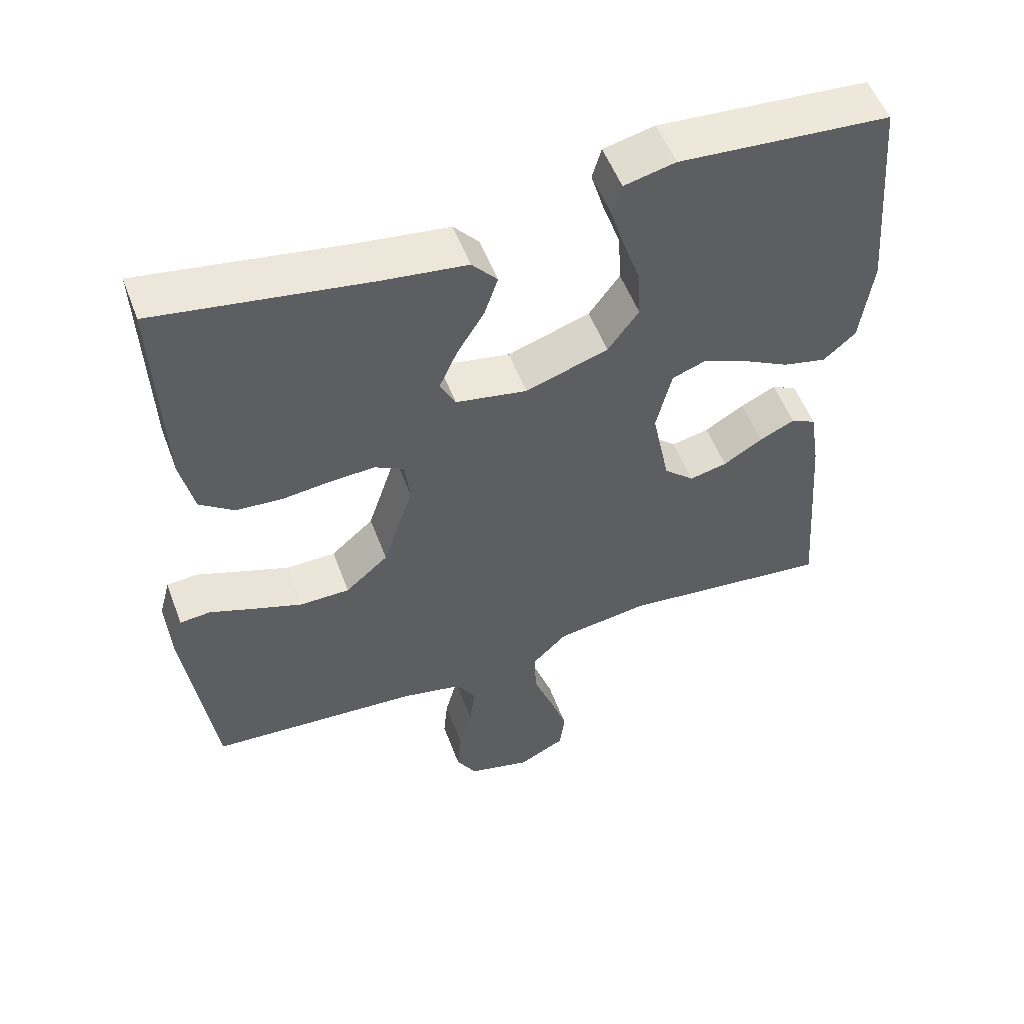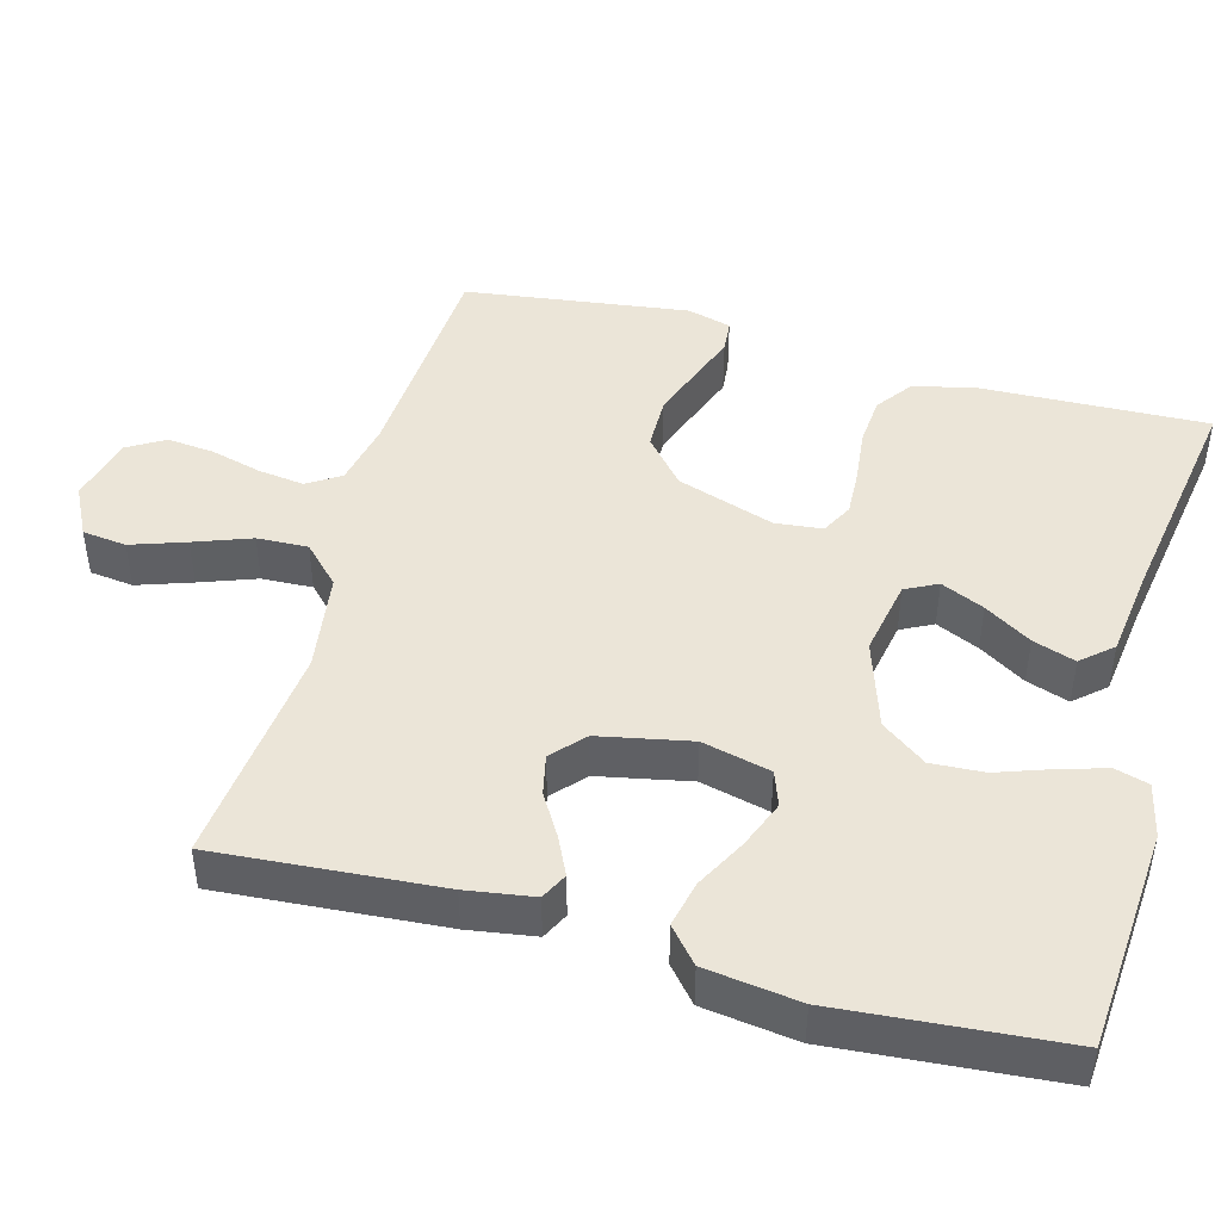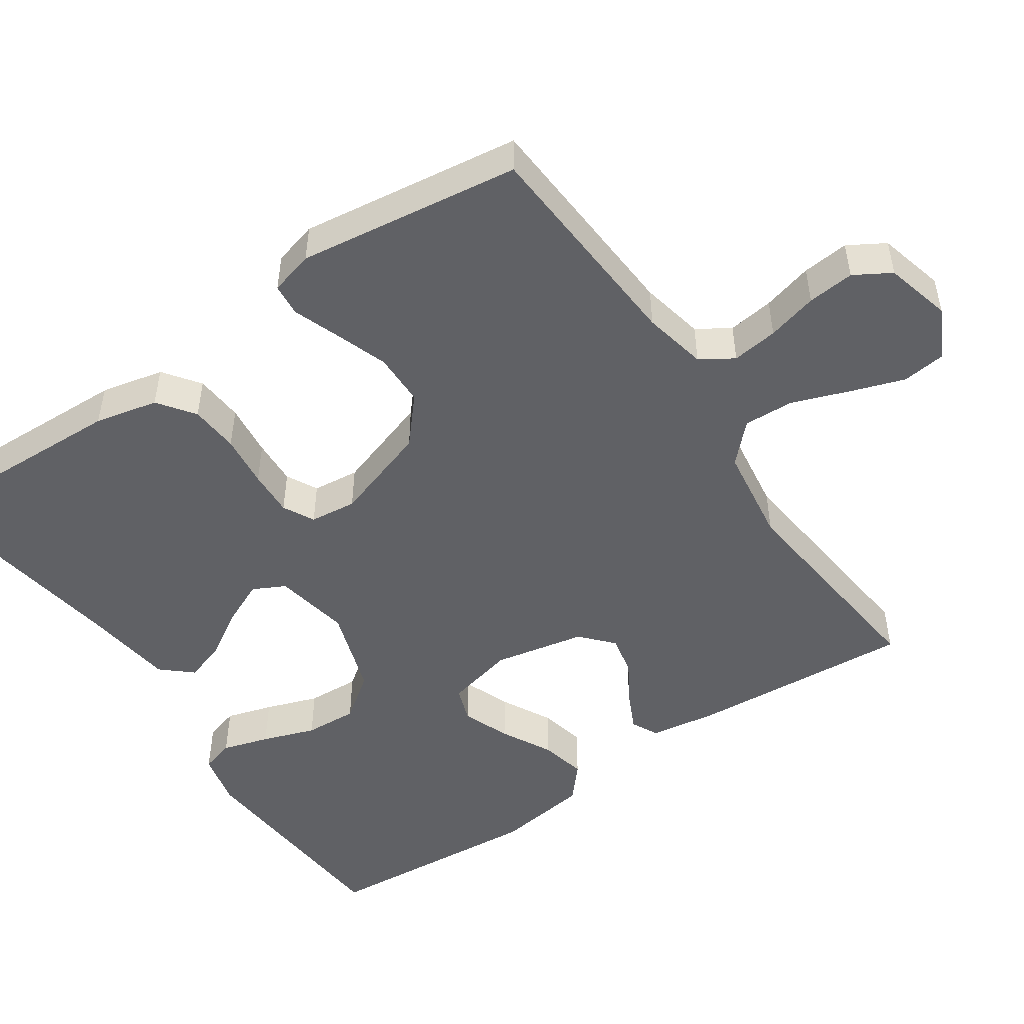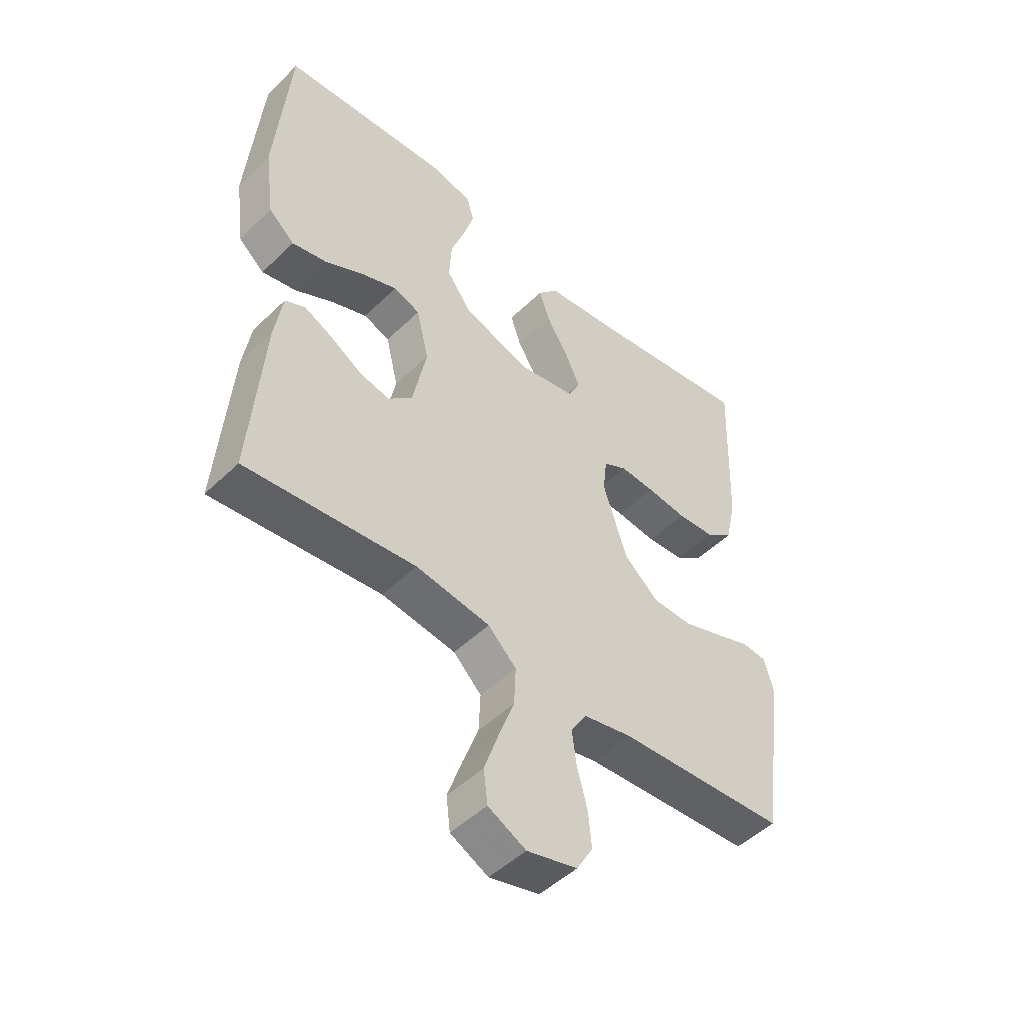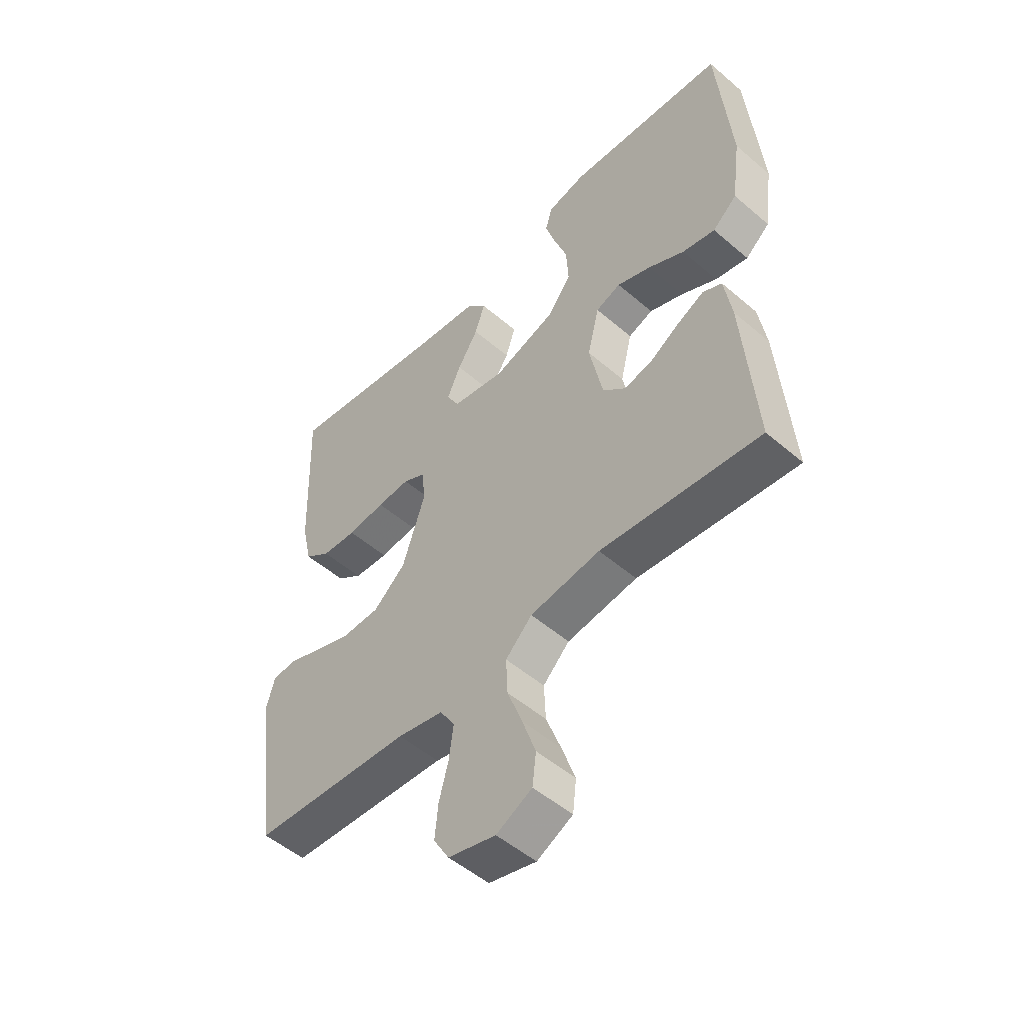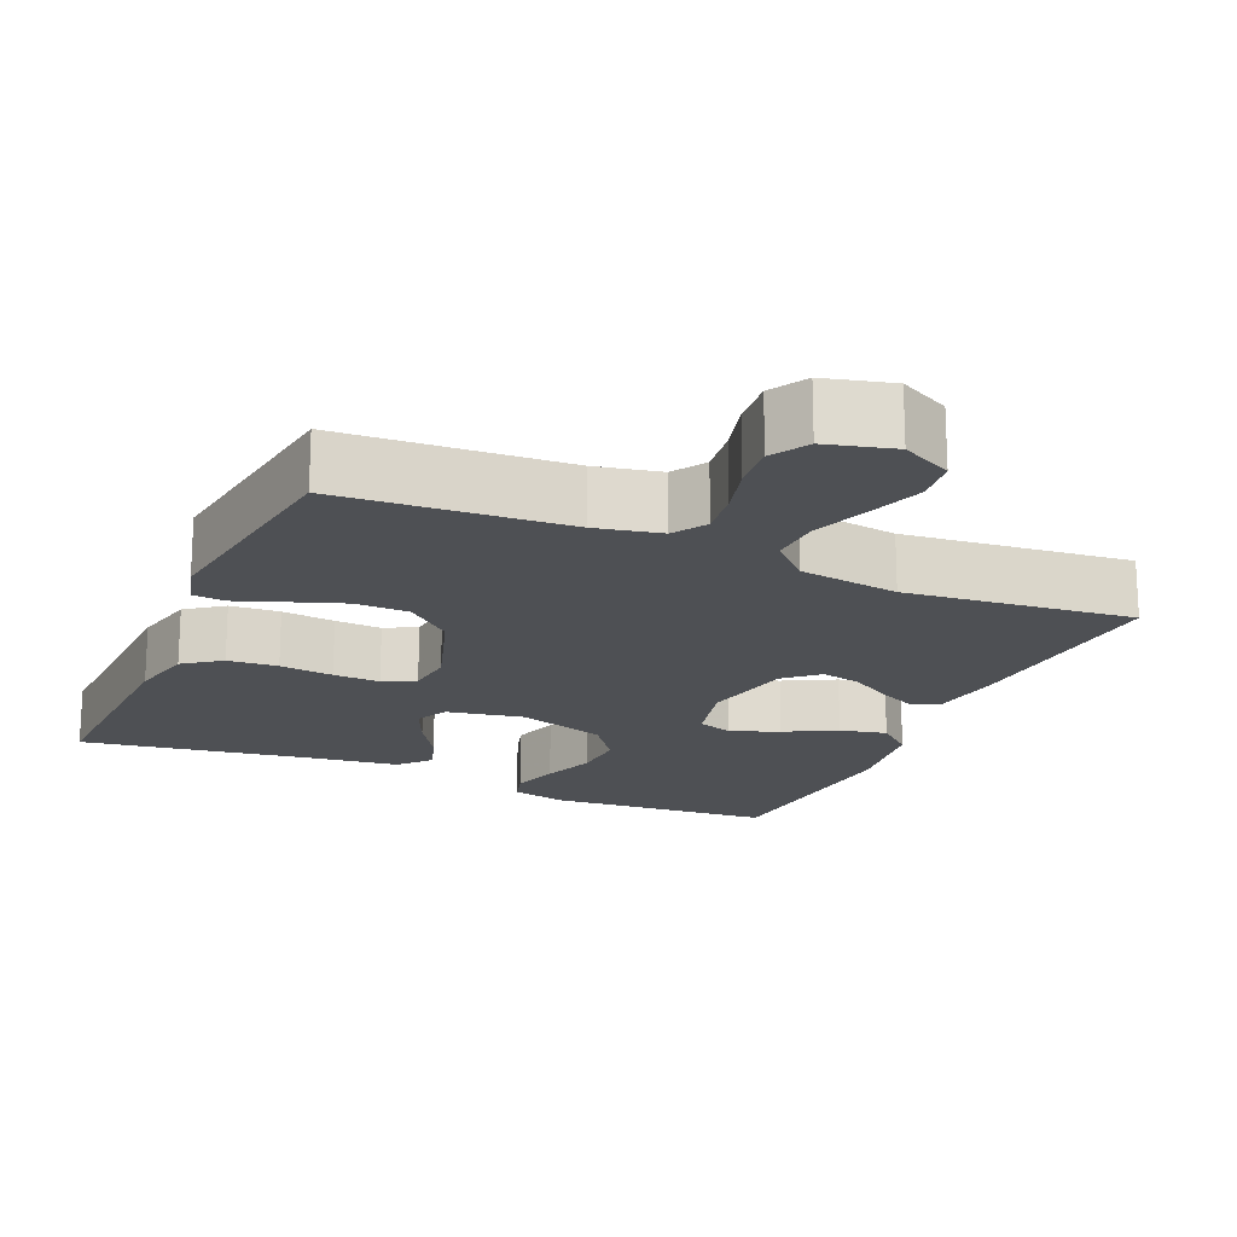
<metadata>
{"format":"obj","ext":"obj","renderer":"f3d","projection":"perspective","resolution":1024,"background":"white","views":[{"elev":53.4,"azim":159.7,"up":"+Z"},{"elev":45.7,"azim":-74.6,"up":"+Y"},{"elev":-49.8,"azim":124.3,"up":"+Y"},{"elev":-49.2,"azim":-43.2,"up":"+Z"},{"elev":-51.6,"azim":-132.9,"up":"+Z"},{"elev":-18.6,"azim":156.4,"up":"+Y"}]}
</metadata>
<code>
v -0.5 0.07 -0.5
v -0.477 0.07 -0.2
v -0.463 0.07 -0.11
v -0.427 0.07 -0.092
v -0.377 0.07 -0.116
v -0.321 0.07 -0.15
v -0.267 0.07 -0.162
v -0.224 0.07 -0.123
v -0.199 0.07 0
v -0.221 0.07 0.092
v -0.268 0.07 0.109
v -0.332 0.07 0.084
v -0.4 0.07 0.048
v -0.462 0.07 0.034
v -0.508 0.07 0.074
v -0.525 0.07 0.2
v -0.5 0.07 0.5
v -0.2 0.07 0.522
v -0.127 0.07 0.505
v -0.114 0.07 0.46
v -0.133 0.07 0.397
v -0.158 0.07 0.326
v -0.162 0.07 0.255
v -0.118 0.07 0.195
v 0 0.07 0.156
v 0.102 0.07 0.175
v 0.124 0.07 0.218
v 0.098 0.07 0.276
v 0.059 0.07 0.339
v 0.04 0.07 0.396
v 0.076 0.07 0.437
v 0.2 0.07 0.453
v 0.5 0.07 0.5
v 0.489 0.07 0.2
v 0.47 0.07 0.115
v 0.421 0.07 0.079
v 0.355 0.07 0.074
v 0.284 0.07 0.082
v 0.222 0.07 0.085
v 0.18 0.07 0.063
v 0.173 0.07 0
v 0.216 0.07 -0.131
v 0.277 0.07 -0.184
v 0.348 0.07 -0.185
v 0.419 0.07 -0.16
v 0.481 0.07 -0.137
v 0.525 0.07 -0.141
v 0.541 0.07 -0.2
v 0.5 0.07 -0.5
v 0.2 0.07 -0.519
v 0.114 0.07 -0.537
v 0.086 0.07 -0.581
v 0.094 0.07 -0.643
v 0.112 0.07 -0.711
v 0.118 0.07 -0.774
v 0.089 0.07 -0.823
v 0 0.07 -0.846
v -0.067 0.07 -0.812
v -0.074 0.07 -0.753
v -0.049 0.07 -0.68
v -0.021 0.07 -0.604
v -0.018 0.07 -0.536
v -0.068 0.07 -0.487
v -0.2 0.07 -0.468
v -0.5 0 -0.5
v -0.477 0 -0.2
v -0.463 0 -0.11
v -0.427 0 -0.092
v -0.377 0 -0.116
v -0.321 0 -0.15
v -0.267 0 -0.162
v -0.224 0 -0.123
v -0.199 0 0
v -0.221 0 0.092
v -0.268 0 0.109
v -0.332 0 0.084
v -0.4 0 0.048
v -0.462 0 0.034
v -0.508 0 0.074
v -0.525 0 0.2
v -0.5 0 0.5
v -0.2 0 0.522
v -0.127 0 0.505
v -0.114 0 0.46
v -0.133 0 0.397
v -0.158 0 0.326
v -0.162 0 0.255
v -0.118 0 0.195
v 0 0 0.156
v 0.102 0 0.175
v 0.124 0 0.218
v 0.098 0 0.276
v 0.059 0 0.339
v 0.04 0 0.396
v 0.076 0 0.437
v 0.2 0 0.453
v 0.5 0 0.5
v 0.489 0 0.2
v 0.47 0 0.115
v 0.421 0 0.079
v 0.355 0 0.074
v 0.284 0 0.082
v 0.222 0 0.085
v 0.18 0 0.063
v 0.173 0 0
v 0.216 0 -0.131
v 0.277 0 -0.184
v 0.348 0 -0.185
v 0.419 0 -0.16
v 0.481 0 -0.137
v 0.525 0 -0.141
v 0.541 0 -0.2
v 0.5 0 -0.5
v 0.2 0 -0.519
v 0.114 0 -0.537
v 0.086 0 -0.581
v 0.094 0 -0.643
v 0.112 0 -0.711
v 0.118 0 -0.774
v 0.089 0 -0.823
v 0 0 -0.846
v -0.067 0 -0.812
v -0.074 0 -0.753
v -0.049 0 -0.68
v -0.021 0 -0.604
v -0.018 0 -0.536
v -0.068 0 -0.487
v -0.2 0 -0.468
f 58 59 60 61
f 56 57 58 61
f 56 61 62
f 53 54 55 56
f 52 53 56 62
f 51 52 62 63
f 47 48 49 50
f 45 46 47 50
f 44 45 50 51
f 43 44 51 63
f 35 36 37 38
f 35 38 39
f 32 33 34 35
f 32 35 39
f 31 32 39 40
f 28 29 30 31
f 27 28 31
f 19 20 21 22
f 17 18 19 22
f 17 22 23
f 16 17 23 24
f 12 13 14 15
f 11 12 15 16
f 3 4 5 6
f 1 2 3 6
f 64 1 6 7
f 42 43 63 64
f 41 42 64 7
f 27 31 40 41
f 26 27 41
f 25 26 41
f 11 16 24 25
f 10 11 25 41
f 9 10 41
f 8 9 41
f 7 8 41
f 125 124 123 122
f 125 122 121 120
f 126 125 120
f 120 119 118 117
f 126 120 117 116
f 127 126 116 115
f 114 113 112 111
f 114 111 110 109
f 115 114 109 108
f 127 115 108 107
f 102 101 100 99
f 103 102 99
f 99 98 97 96
f 103 99 96
f 104 103 96 95
f 95 94 93 92
f 95 92 91
f 86 85 84 83
f 86 83 82 81
f 87 86 81
f 88 87 81 80
f 79 78 77 76
f 80 79 76 75
f 70 69 68 67
f 70 67 66 65
f 71 70 65 128
f 128 127 107 106
f 71 128 106 105
f 105 104 95 91
f 105 91 90
f 105 90 89
f 89 88 80 75
f 105 89 75 74
f 105 74 73
f 105 73 72
f 105 72 71
f 1 65 66 2
f 2 66 67 3
f 3 67 68 4
f 4 68 69 5
f 5 69 70 6
f 6 70 71 7
f 7 71 72 8
f 8 72 73 9
f 9 73 74 10
f 10 74 75 11
f 11 75 76 12
f 12 76 77 13
f 13 77 78 14
f 14 78 79 15
f 15 79 80 16
f 16 80 81 17
f 17 81 82 18
f 18 82 83 19
f 19 83 84 20
f 20 84 85 21
f 21 85 86 22
f 22 86 87 23
f 23 87 88 24
f 24 88 89 25
f 25 89 90 26
f 26 90 91 27
f 27 91 92 28
f 28 92 93 29
f 29 93 94 30
f 30 94 95 31
f 31 95 96 32
f 32 96 97 33
f 33 97 98 34
f 34 98 99 35
f 35 99 100 36
f 36 100 101 37
f 37 101 102 38
f 38 102 103 39
f 39 103 104 40
f 40 104 105 41
f 41 105 106 42
f 42 106 107 43
f 43 107 108 44
f 44 108 109 45
f 45 109 110 46
f 46 110 111 47
f 47 111 112 48
f 48 112 113 49
f 49 113 114 50
f 50 114 115 51
f 51 115 116 52
f 52 116 117 53
f 53 117 118 54
f 54 118 119 55
f 55 119 120 56
f 56 120 121 57
f 57 121 122 58
f 58 122 123 59
f 59 123 124 60
f 60 124 125 61
f 61 125 126 62
f 62 126 127 63
f 63 127 128 64
f 64 128 65 1

</code>
